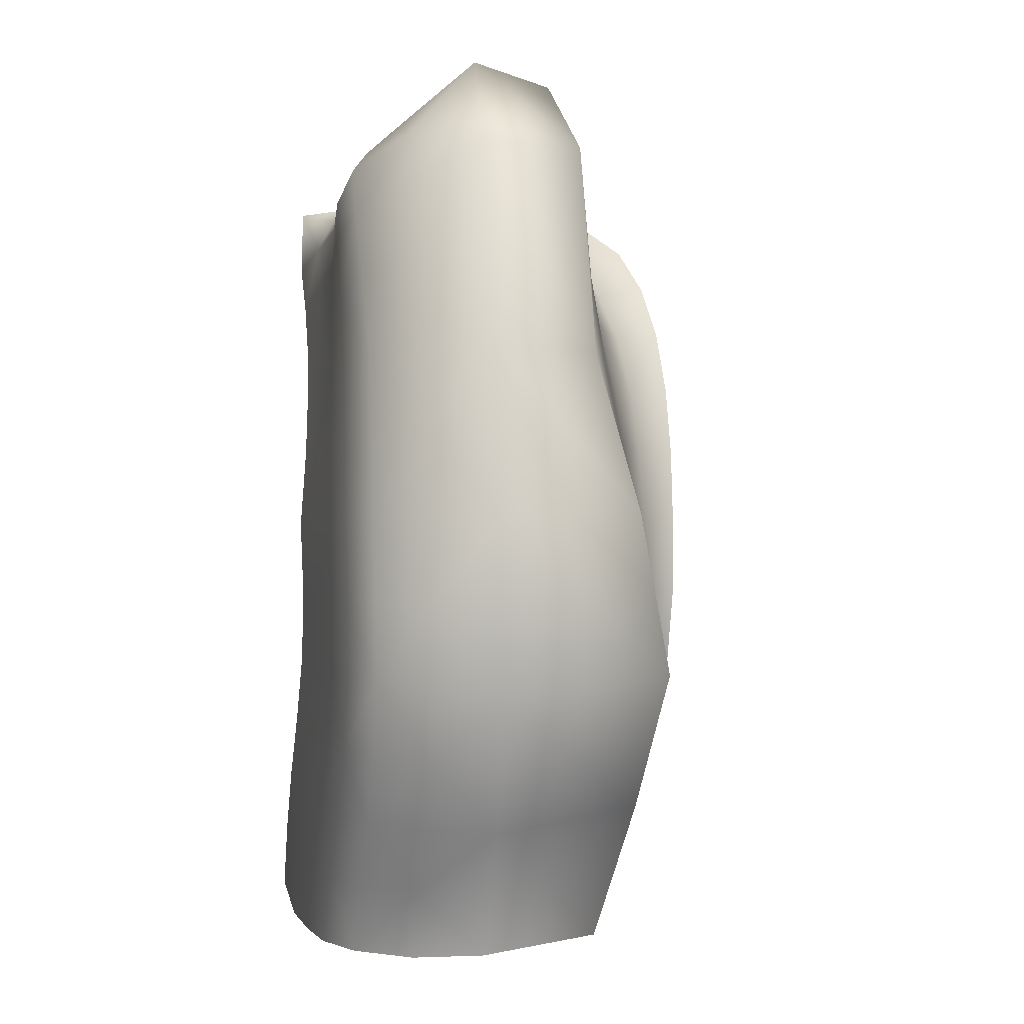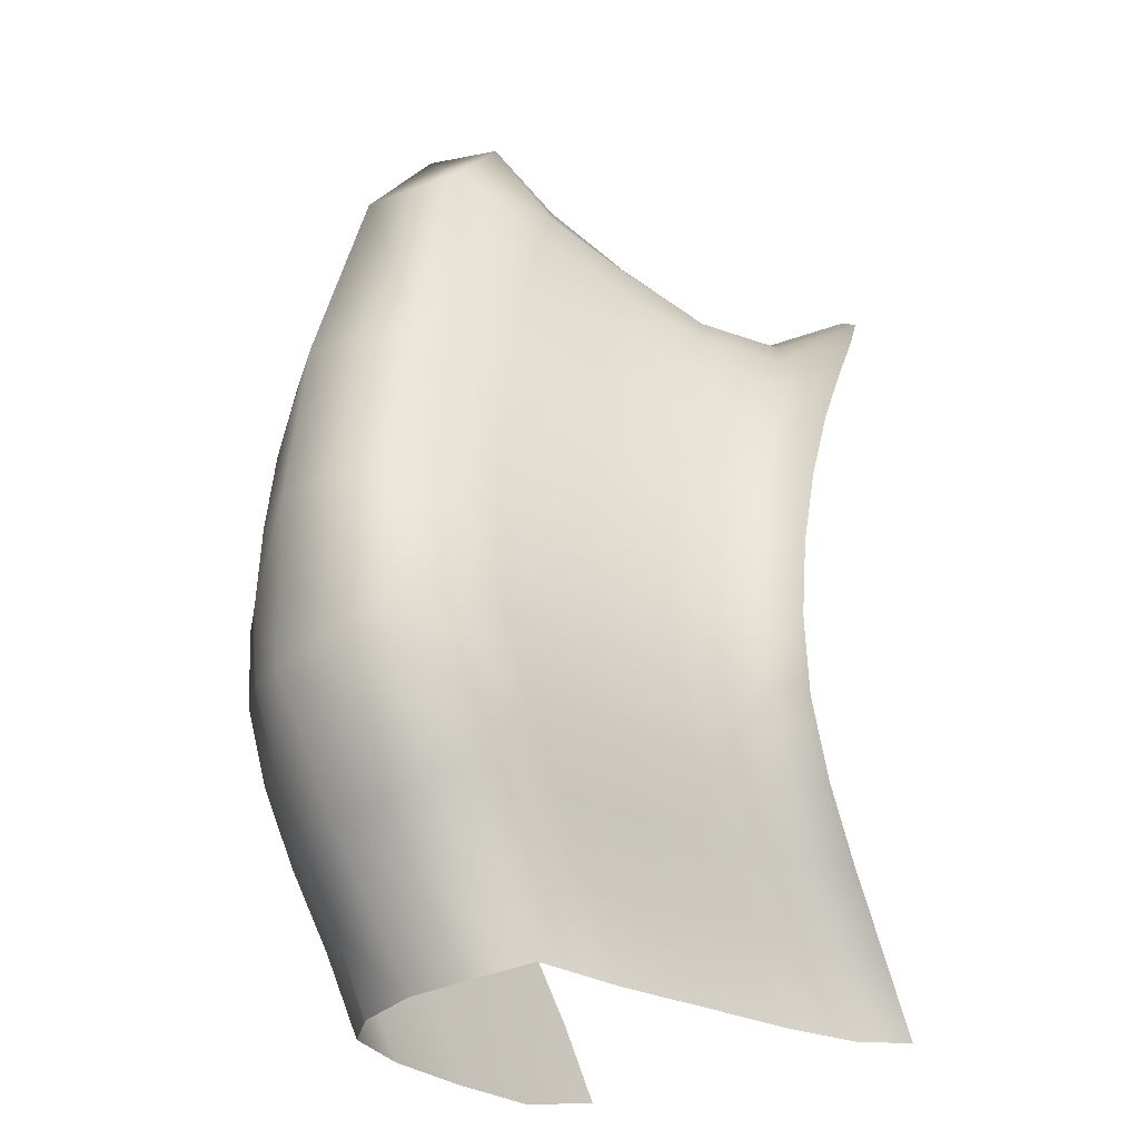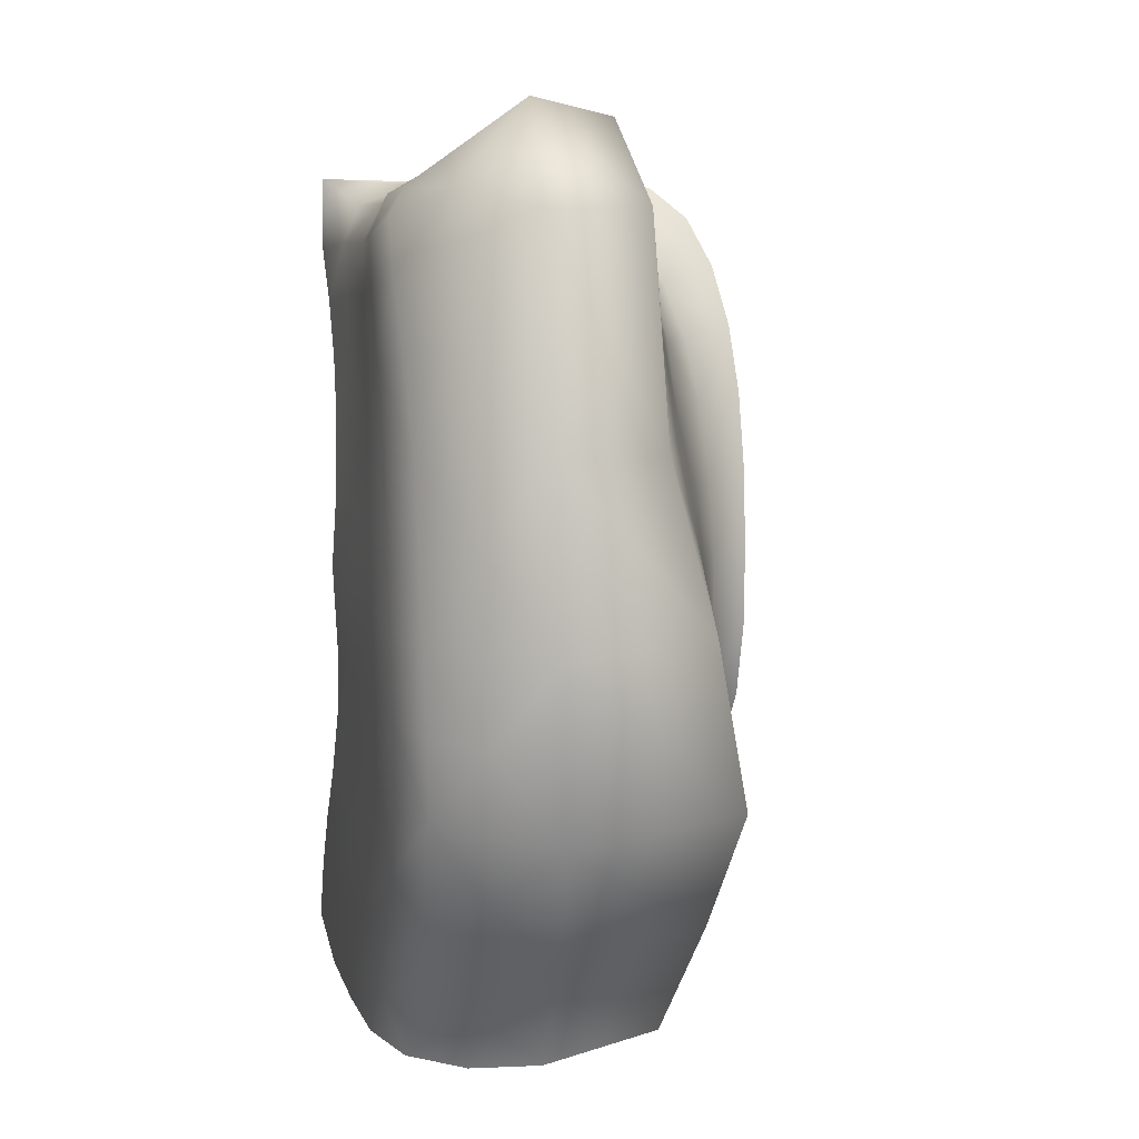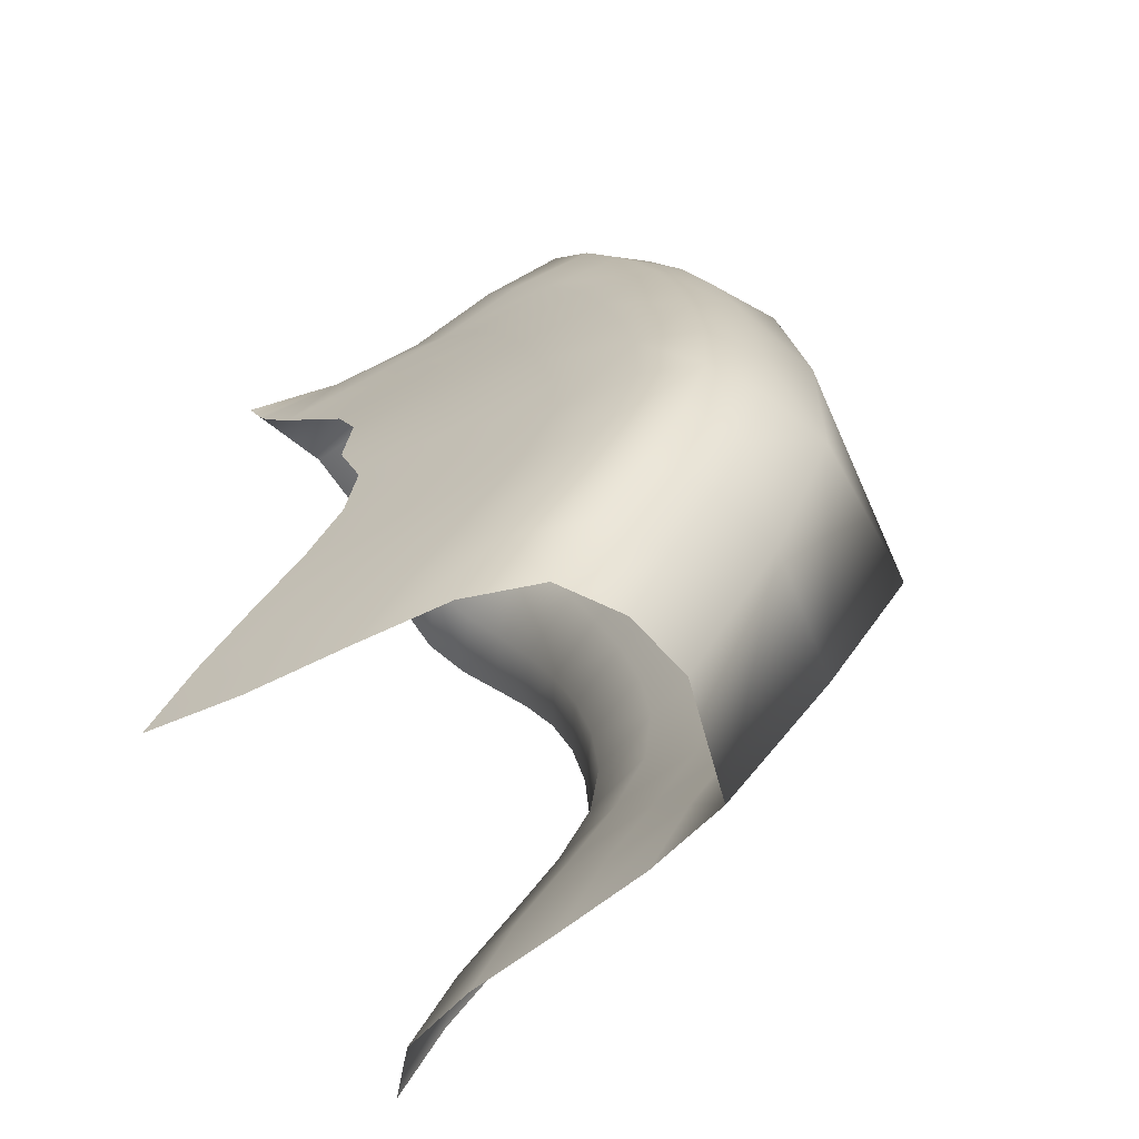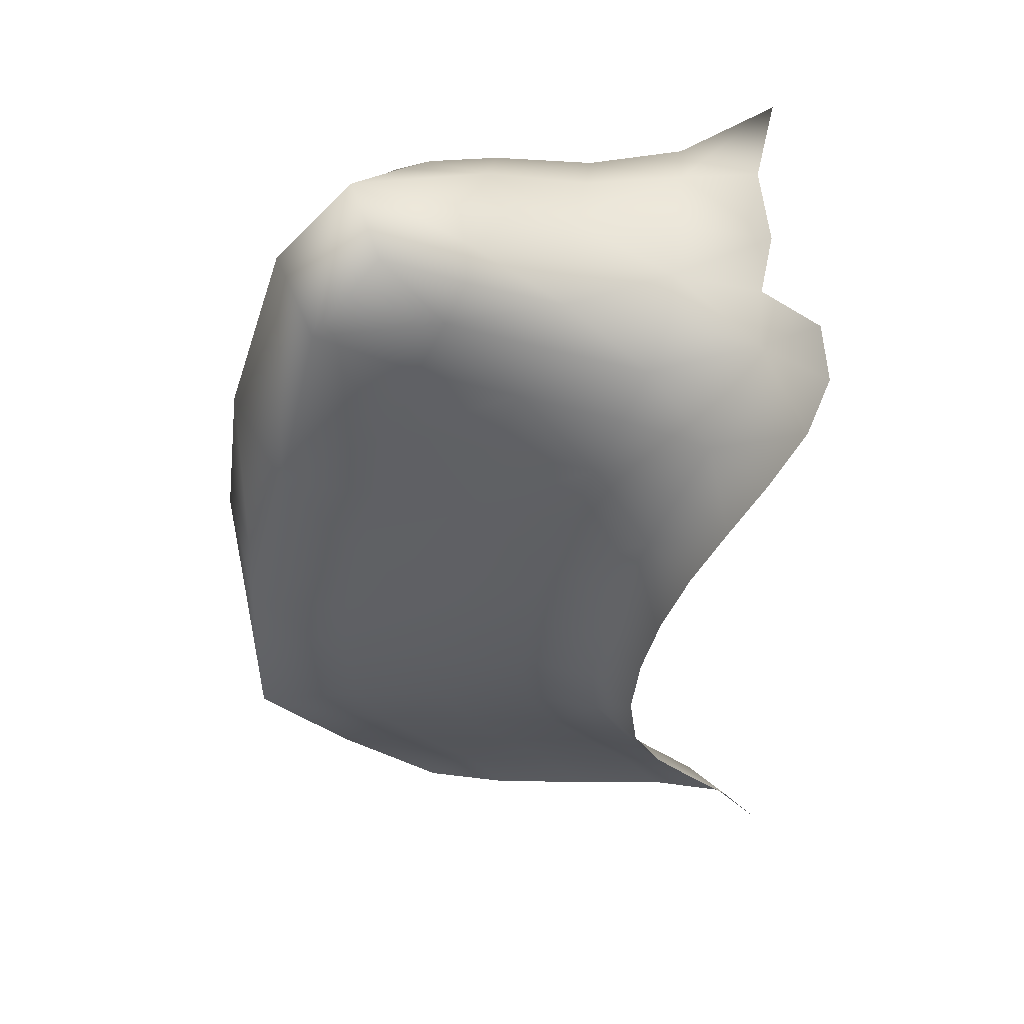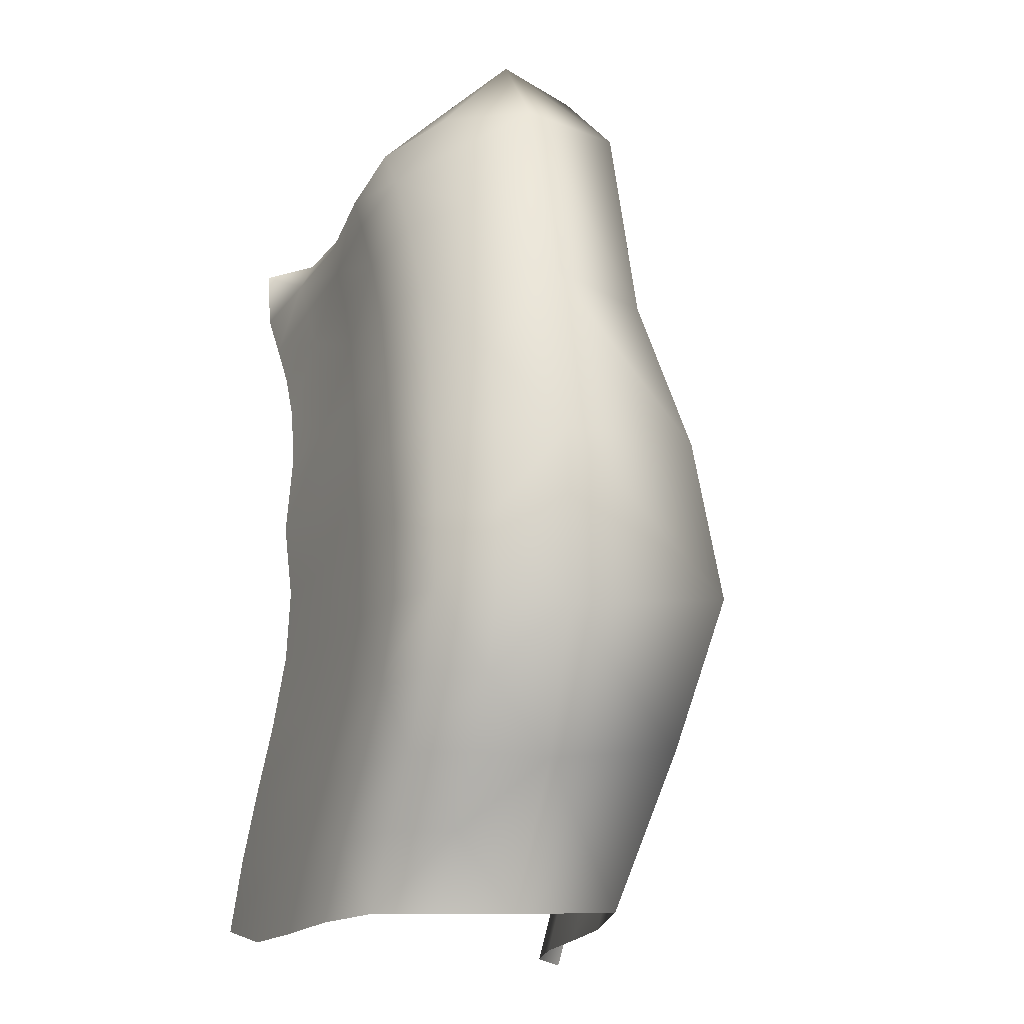
<metadata>
{"format":"obj","ext":"obj","renderer":"f3d","projection":"perspective","resolution":1024,"background":"white","views":[{"elev":-1.7,"azim":77.2,"up":"+Z"},{"elev":-28.4,"azim":132.3,"up":"+Z"},{"elev":11.9,"azim":75.9,"up":"+Z"},{"elev":-64.8,"azim":28.6,"up":"+Z"},{"elev":54.2,"azim":170.1,"up":"+Z"},{"elev":-18.2,"azim":65.4,"up":"+Z"}]}
</metadata>
<code>
g PS-Area03_23
v 2715 -2517 -4116
v 2717 -2792 -4155
v 2725 -2796 -3867
v 2701 -2560 -3855
v 2685 -2799 -3578
v 2624 -2613 -3592
v 2624 -2613 -3592
v 2685 -2799 -3578
v 2581 -2794 -3237
v 2544 -2620 -3237
v 2452 -2781 -3080
v 2429 -2647 -3111
v 2404 -2560 -4578
v 2453 -2766 -4597
v 2608 -2775 -4374
v 2575 -2534 -4338
v 2717 -2792 -4155
v 2715 -2517 -4116
v 2362 -2888 -3168
v 2451 -2900 -3211
v 2182 -2442 -4227
v 2233 -2434 -4110
v 2110 -2390 -4112
v 1717 -2984 -3228
v 1779 -2837 -3231
v 1903 -2854 -3233
v 1882 -2945 -3265
v 1791 -2693 -3231
v 1941 -2744 -3226
v 2109 -2750 -3193
v 2066 -2849 -3213
v 2041 -2934 -3255
v 2145 -2608 -3228
v 2128 -2669 -3199
v 1962 -2651 -3239
v 1984 -2578 -3271
v 1827 -2606 -3255
v 1848 -2519 -3284
v 2429 -2647 -3111
v 2452 -2781 -3080
v 2286 -2691 -3150
v 2298 -2635 -3177
v 2272 -2768 -3149
v 2227 -2866 -3180
v 2197 -2950 -3231
v 2362 -2888 -3168
v 2309 -2945 -3216
v 2629 -2891 -4255
v 2568 -2886 -4368
v 2510 -2972 -4364
v 2574 -2973 -4248
v 2669 -2895 -4136
v 2614 -2976 -4127
v 2494 -2884 -4480
v 2428 -2882 -4601
v 2362 -2972 -4597
v 2431 -2972 -4477
v 2515 -2904 -3302
v 2429 -2983 -3340
v 2364 -2978 -3257
v 2309 -2945 -3216
v 2575 -2903 -3434
v 2623 -2901 -3583
v 2546 -2977 -3591
v 2493 -2981 -3457
v 2654 -2900 -3725
v 2672 -2900 -3864
v 2605 -2979 -3861
v 2582 -2978 -3726
v 2623 -2901 -3583
v 1890 -2461 -3335
v 2024 -2526 -3320
v 1984 -2578 -3271
v 1941 -2423 -3406
v 2072 -2492 -3391
v 2232 -2538 -3352
v 2184 -2566 -3276
v 2145 -2608 -3228
v 2315 -2508 -3592
v 2275 -2521 -3463
v 2117 -2469 -3485
v 2160 -2455 -3597
v 1992 -2401 -3494
v 2039 -2389 -3598
v 2624 -2613 -3592
v 2544 -2620 -3237
v 2430 -2570 -3440
v 2469 -2559 -3587
v 2387 -2581 -3310
v 2337 -2601 -3227
v 2298 -2635 -3177
v 2429 -2647 -3111
v 2546 -2977 -3591
v 2680 -2898 -4003
v 2669 -2895 -4136
v 2614 -2976 -4127
v 2620 -2978 -3997
v 2039 -2389 -3598
v 2080 -2383 -3718
v 2199 -2443 -3719
v 2160 -2455 -3597
v 2109 -2381 -3848
v 2230 -2435 -3848
v 2384 -2478 -3851
v 2354 -2493 -3721
v 2315 -2508 -3592
v 2387 -2464 -4111
v 2399 -2468 -3983
v 2245 -2432 -3981
v 2233 -2434 -4110
v 2123 -2384 -3982
v 2110 -2390 -4112
v 2715 -2517 -4116
v 2701 -2560 -3855
v 2554 -2503 -3984
v 2541 -2494 -4111
v 2539 -2520 -3853
v 2508 -2540 -3722
v 2469 -2559 -3587
v 2624 -2613 -3592
v 2715 -2517 -4116
v 2541 -2494 -4111
v 2491 -2497 -4227
v 2417 -2506 -4340
v 2575 -2534 -4338
v 2337 -2469 -4227
v 2263 -2478 -4340
v 2387 -2464 -4111
v 2058 -2400 -4230
v 2336 -2517 -4458
v 2182 -2489 -4458
v 2111 -2494 -4590
v 1984 -2412 -4344
v 2108 -2452 -4340
v 2027 -2462 -4458
v 1954 -2467 -4590
v 1904 -2423 -4461
v 1831 -2427 -4592
v 2404 -2560 -4578
v 2267 -2523 -4589
f 11 12 10
f 9 10 7
f 10 9 11
f 20 11 9
f 11 20 19
f 61 19 20
f 9 58 20
f 7 8 9
f 62 9 8
f 9 62 58
f 59 58 62
f 58 59 20
f 60 20 59
f 20 60 61
f 62 65 59
f 8 63 62
f 64 62 63
f 62 64 65
f 24 25 26
f 28 26 25
f 26 28 29
f 35 29 28
f 29 35 30
f 34 30 35
f 30 34 41
f 33 41 34
f 41 33 42
f 26 29 30
f 35 33 34
f 33 35 36
f 38 36 35
f 35 37 38
f 37 35 28
f 26 27 24
f 41 43 30
f 26 32 27
f 32 26 31
f 30 31 26
f 31 30 44
f 43 44 30
f 44 43 40
f 41 40 43
f 40 41 39
f 42 39 41
f 47 45 44
f 32 44 45
f 44 32 31
f 40 46 44
f 47 44 46
f 72 73 38
f 73 72 78
f 77 78 72
f 78 77 90
f 76 90 77
f 90 76 89
f 87 89 76
f 89 87 86
f 85 86 87
f 89 86 90
f 72 76 77
f 76 72 75
f 88 85 87
f 86 92 90
f 91 90 92
f 90 91 78
f 87 79 88
f 79 87 80
f 76 80 87
f 80 76 81
f 75 81 76
f 81 75 74
f 72 74 75
f 74 72 71
f 38 71 72
f 81 79 80
f 79 81 82
f 81 84 82
f 84 81 83
f 74 83 81
f 123 125 121
f 125 123 124
f 127 124 123
f 124 127 130
f 131 130 127
f 130 131 132
f 135 132 131
f 132 135 136
f 138 136 135
f 125 124 130
f 135 127 134
f 127 135 131
f 121 122 123
f 130 139 125
f 139 130 140
f 132 140 130
f 122 128 123
f 126 123 128
f 123 126 127
f 21 127 126
f 127 21 134
f 133 134 21
f 134 133 135
f 137 135 133
f 135 137 138
f 21 128 22
f 128 21 126
f 21 129 133
f 129 21 23
f 22 23 21
f 54 55 56
f 55 54 14
f 15 14 54
f 14 15 13
f 16 13 15
f 49 15 54
f 56 57 54
f 50 54 57
f 54 50 49
f 48 49 50
f 49 48 15
f 17 15 48
f 15 17 16
f 18 16 17
f 52 17 48
f 50 51 48
f 53 48 51
f 48 53 52
f 119 106 118
f 105 118 106
f 118 105 104
f 100 104 105
f 104 100 103
f 102 103 100
f 103 102 109
f 111 109 102
f 109 111 112
f 100 106 101
f 106 100 105
f 100 99 102
f 99 100 98
f 101 98 100
f 114 120 118
f 119 118 120
f 109 107 108
f 107 109 110
f 112 110 109
f 115 107 116
f 107 115 108
f 104 108 115
f 108 104 109
f 103 109 104
f 115 117 104
f 117 118 104
f 118 117 114
f 115 114 117
f 114 115 113
f 116 113 115
f 1 2 3
f 94 3 2
f 3 94 67
f 68 67 94
f 67 68 66
f 69 66 68
f 66 69 93
f 3 4 1
f 67 66 3
f 5 3 66
f 3 5 4
f 6 4 5
f 66 70 5
f 70 66 93
f 96 97 94
f 68 94 97
f 2 95 94
f 96 94 95
v 2211 -3019 -3993
v 2186 -3018 -3858
v 2354 -3014 -3856
v 2155 -3010 -3723
v 2007 -3013 -3726
v 1964 -3004 -3616
v 2111 -3001 -3600
v 2474 -3007 -4246
v 2334 -3015 -4246
v 2385 -3014 -4123
v 2519 -3007 -4124
v 2401 -3008 -4363
v 2254 -3017 -4364
v 2574 -2973 -4248
v 2510 -2972 -4364
v 2158 -3021 -4245
v 2082 -3023 -4362
v 1908 -3027 -4334
v 1981 -3025 -4222
v 2209 -3019 -4123
v 2033 -3022 -4109
v 2000 -3023 -4478
v 1929 -3022 -4599
v 1767 -3023 -4563
v 1833 -3025 -4444
v 2166 -3018 -4480
v 2091 -3018 -4602
v 2316 -3009 -4479
v 2431 -2972 -4477
v 2242 -3009 -4599
v 2362 -2972 -4597
v 2048 -3022 -3994
v 2003 -3021 -3859
v 2384 -3014 -3991
v 2614 -2976 -4127
v 2546 -2977 -3591
v 2582 -2978 -3726
v 2465 -3006 -3723
v 2318 -3009 -3721
v 2271 -3001 -3595
v 2422 -3002 -3594
v 2496 -3009 -3858
v 2385 -3014 -4123
v 2209 -3019 -4123
v 2605 -2979 -3861
v 2614 -2976 -4127
v 2519 -3007 -4124
v 2521 -3009 -3993
v 2620 -2978 -3997
v 2033 -3022 -4109
f 155 169 168
f 171 168 169
f 168 171 170
f 155 148 154
f 148 155 152
f 150 151 148
f 175 148 151
f 148 175 154
f 155 168 152
f 153 152 168
f 152 153 148
f 149 148 153
f 148 149 150
f 156 150 149
f 150 156 160
f 161 160 156
f 153 156 149
f 156 153 157
f 170 167 168
f 166 168 167
f 168 166 153
f 162 153 166
f 153 162 157
f 158 157 162
f 157 158 156
f 159 156 158
f 156 159 161
f 166 167 162
f 163 162 167
f 162 163 164
f 164 165 162
f 158 162 165
f 190 172 141
f 173 141 172
f 141 173 142
f 144 142 173
f 142 144 143
f 179 143 144
f 143 179 178
f 180 178 179
f 178 180 181
f 141 142 143
f 141 184 190
f 146 147 144
f 180 144 147
f 144 180 179
f 173 145 144
f 146 144 145
f 178 182 143
f 178 181 176
f 141 183 184
f 183 141 174
f 143 174 141
f 174 143 188
f 182 188 143
f 188 182 185
f 178 185 182
f 185 178 177
f 176 177 178
f 186 187 188
f 183 188 187
f 188 183 174
f 185 189 188
f 186 188 189
v 1964 -3004 -3616
v 1898 -2996 -3520
v 2047 -2992 -3497
v 2363 -2999 -3473
v 2207 -2992 -3485
v 2138 -2982 -3391
v 2429 -2983 -3340
v 2493 -2981 -3457
v 2297 -2995 -3369
v 2546 -2977 -3591
v 2422 -3002 -3594
v 2309 -2945 -3216
v 2364 -2978 -3257
v 2231 -2986 -3291
v 2197 -2950 -3231
v 2271 -3001 -3595
v 2074 -2971 -3314
v 2041 -2934 -3255
v 1914 -2978 -3327
v 1976 -2984 -3408
v 1826 -2992 -3433
v 1765 -2992 -3347
v 1882 -2945 -3265
v 1717 -2984 -3228
v 2111 -3001 -3600
f 194 201 206
f 201 194 200
f 194 198 200
f 198 194 197
f 199 197 194
f 203 197 204
f 199 204 197
f 204 199 196
f 194 196 199
f 196 194 195
f 206 195 194
f 195 206 193
f 215 193 206
f 193 215 191
f 193 196 195
f 196 193 210
f 204 202 203
f 202 204 205
f 191 192 193
f 211 193 192
f 193 211 210
f 209 210 211
f 210 209 196
f 207 196 209
f 196 207 204
f 208 204 207
f 204 208 205
f 214 213 209
f 208 209 213
f 209 208 207
f 211 212 209
f 214 209 212
v 2030 -2303 -3719
v 2080 -2383 -3718
v 2039 -2389 -3598
v 2057 -2307 -3853
v 2109 -2381 -3848
v 2039 -2389 -3598
v 1992 -2401 -3494
v 1935 -2303 -3478
v 1989 -2300 -3592
v 1941 -2423 -3406
v 1875 -2317 -3379
v 1890 -2461 -3335
v 1814 -2346 -3299
v 1848 -2519 -3284
v 1770 -2404 -3247
v 2110 -2390 -4112
v 2123 -2384 -3982
v 2067 -2311 -3987
v 1997 -2329 -4240
v 2058 -2400 -4230
v 2110 -2390 -4112
v 2051 -2317 -4118
v 1923 -2343 -4356
v 1984 -2412 -4344
v 1845 -2356 -4470
v 1904 -2423 -4461
v 1775 -2360 -4596
v 1831 -2427 -4592
v 2051 -2317 -4118
v 1989 -2300 -3592
f 233 244 231
f 216 219 220
f 233 220 219
f 220 233 232
f 231 232 233
f 220 217 216
f 218 216 217
f 216 218 245
f 221 223 224
f 223 221 222
f 223 225 226
f 225 223 222
f 228 225 227
f 225 228 226
f 228 229 230
f 229 228 227
f 234 236 237
f 236 234 235
f 239 234 238
f 234 239 235
f 239 240 241
f 240 239 238
f 243 240 242
f 240 243 241
v 1848 -2519 -3284
v 1827 -2606 -3255
v 1760 -2502 -3234
v 1770 -2404 -3247
f 248 246 247
f 246 248 249

</code>
